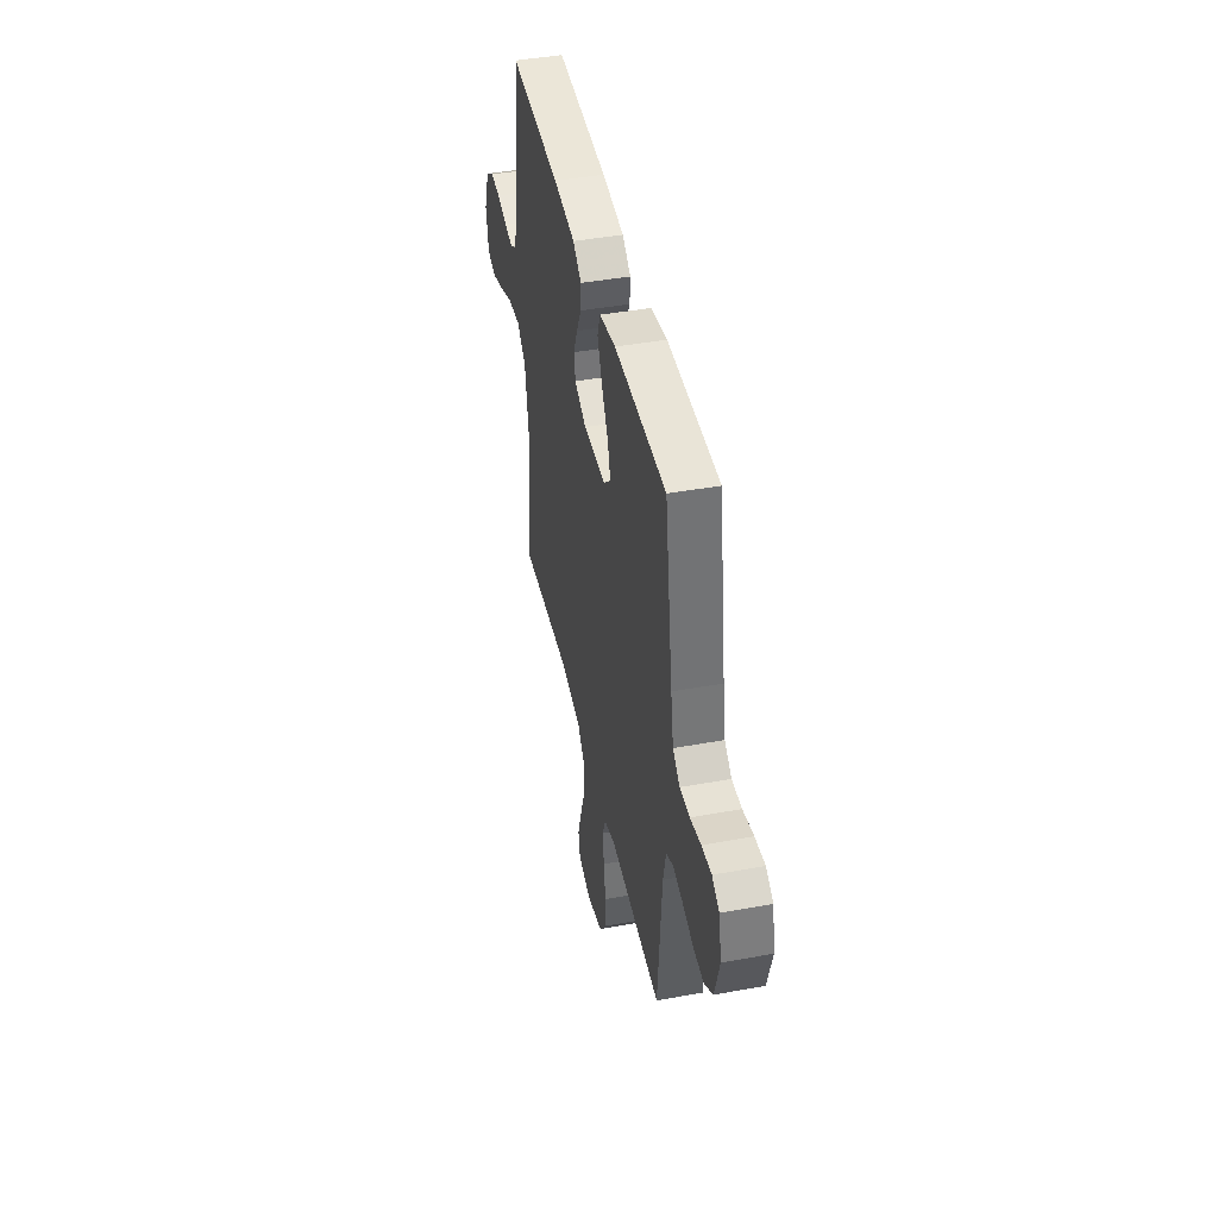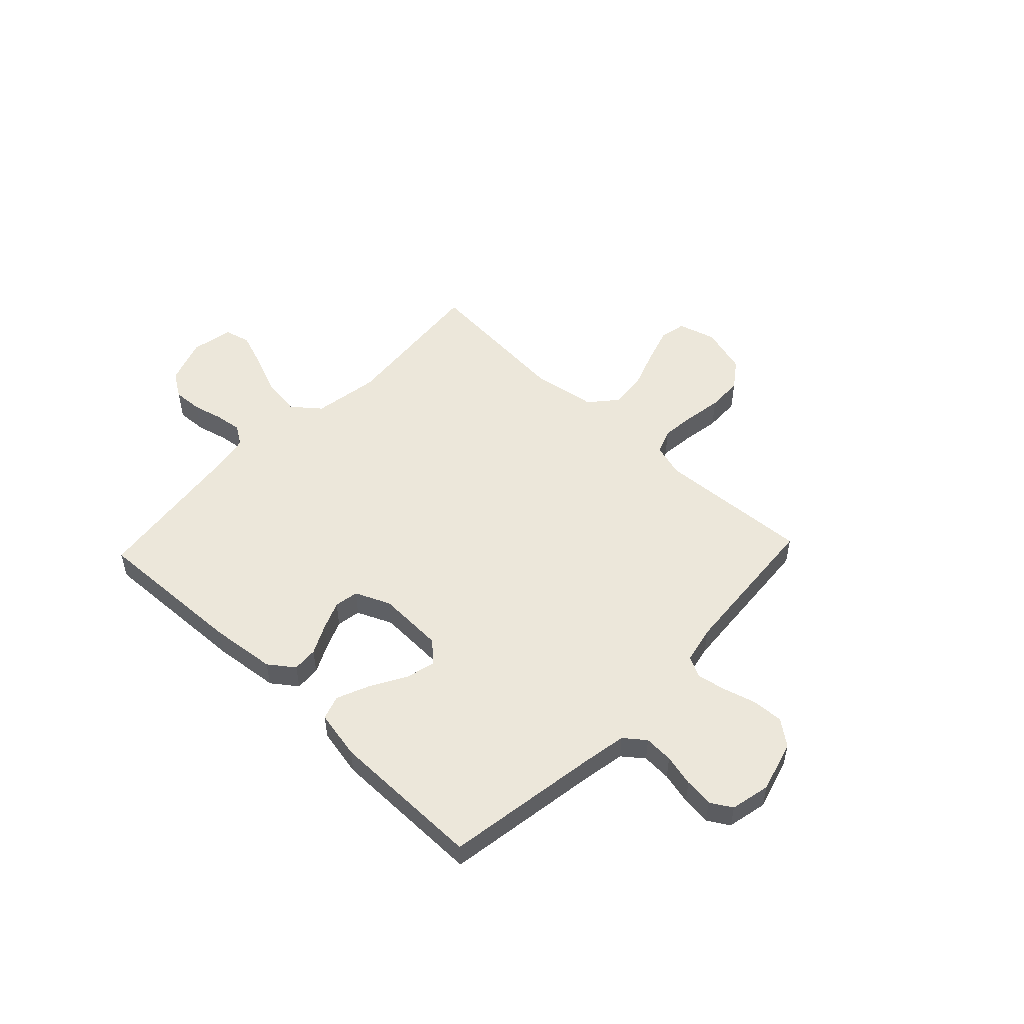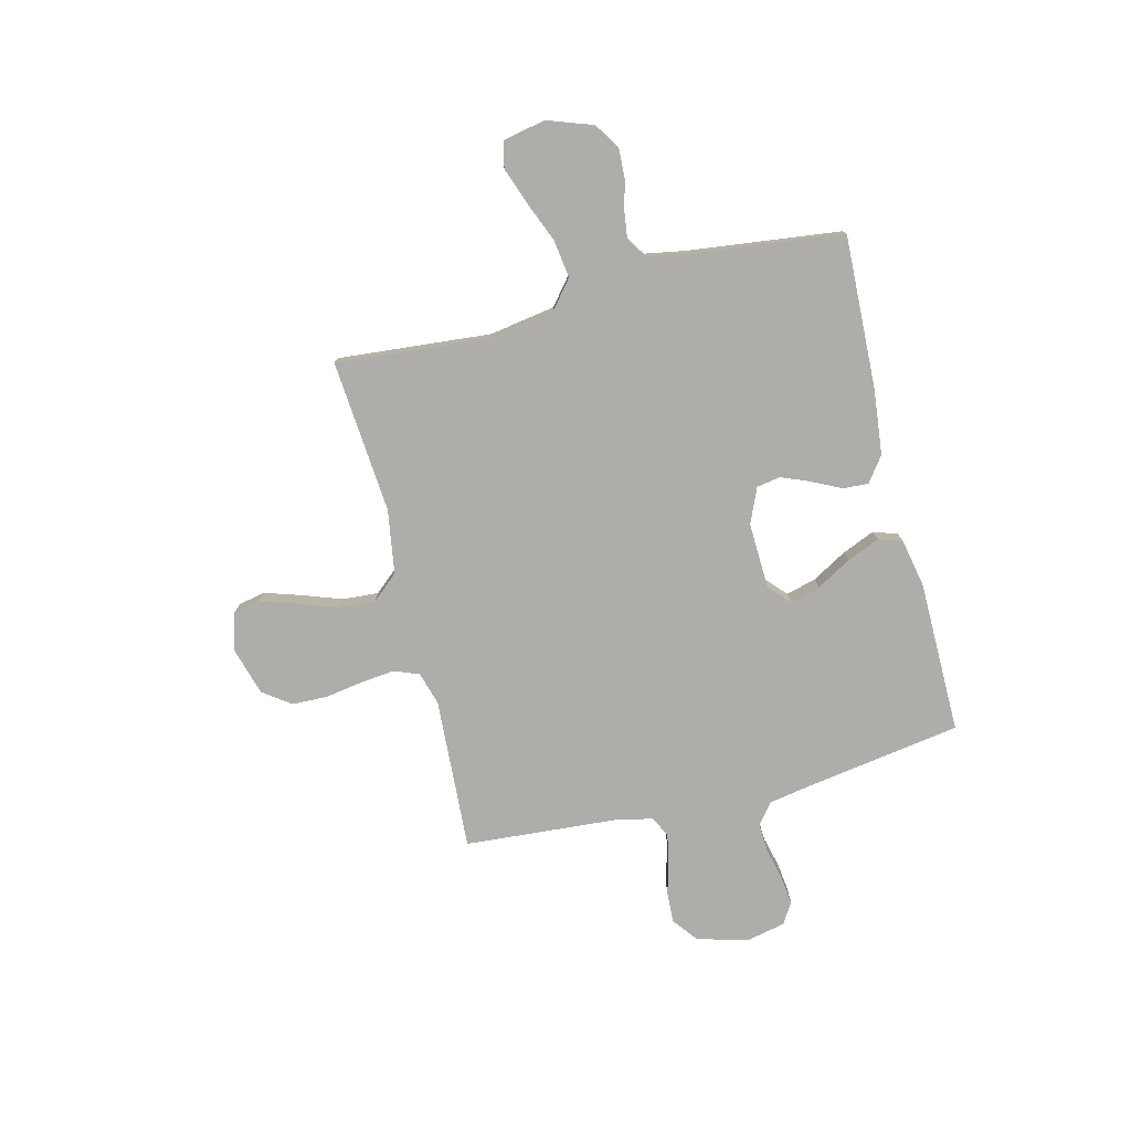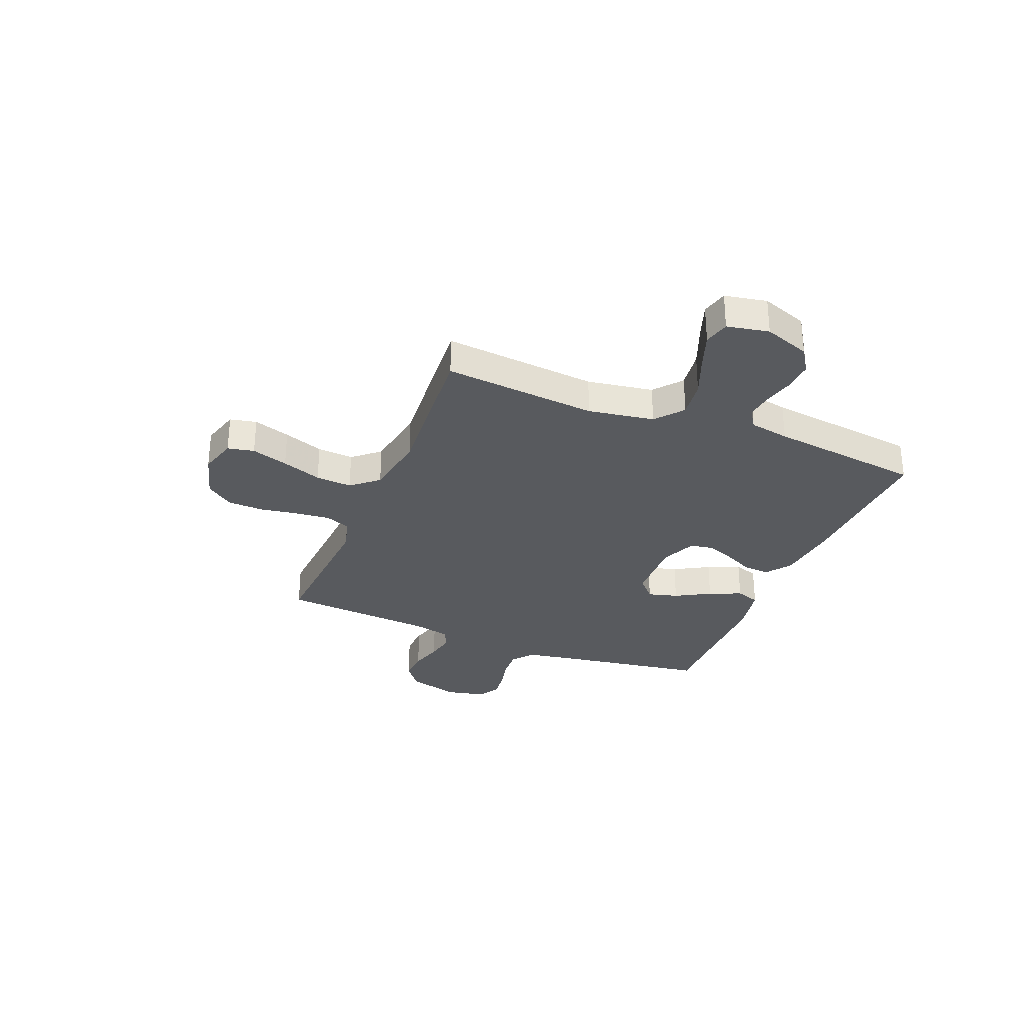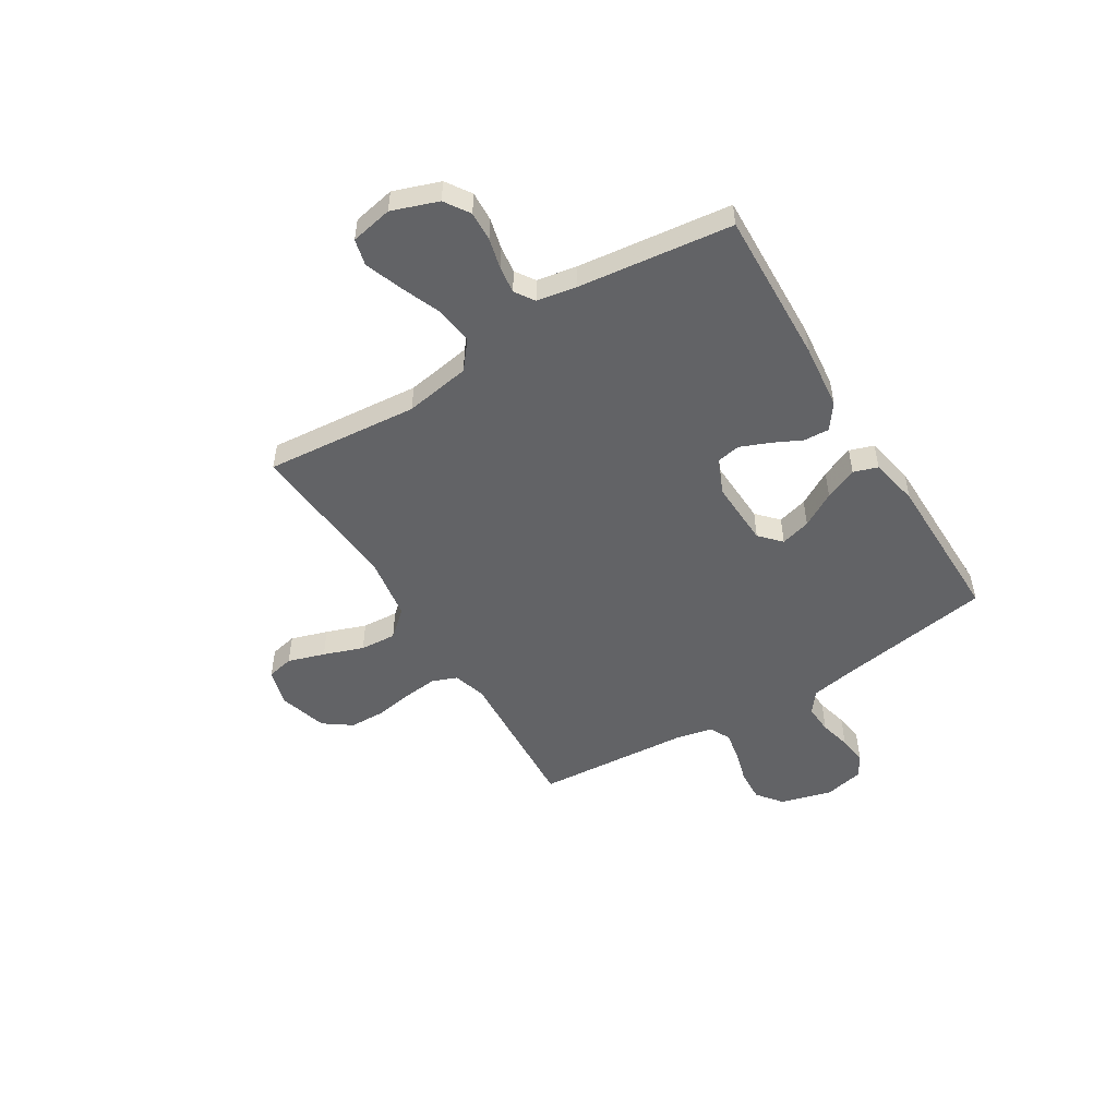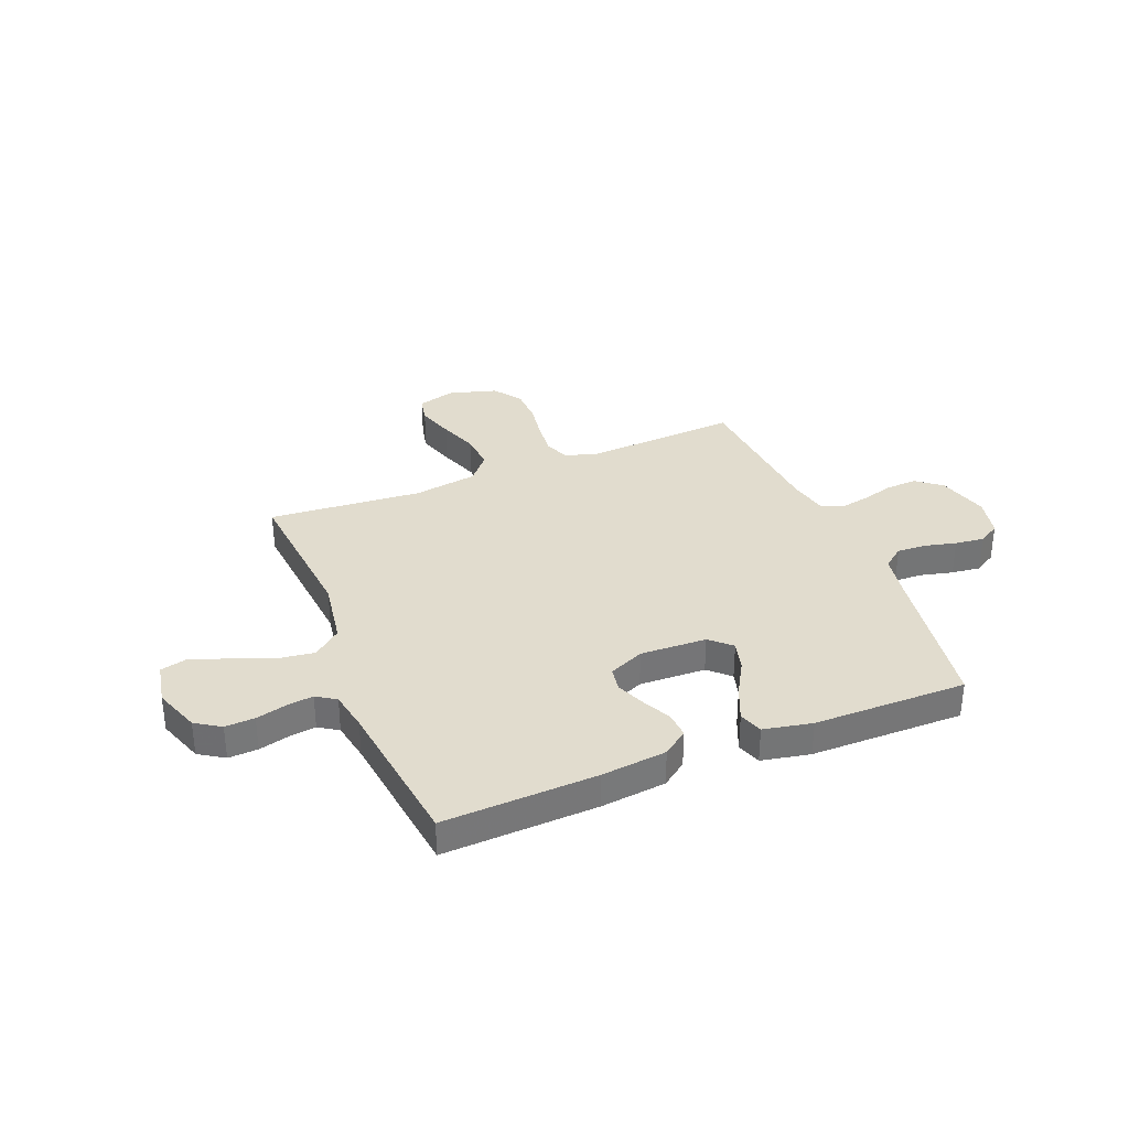
<metadata>
{"format":"obj","ext":"obj","renderer":"f3d","projection":"perspective","resolution":1024,"background":"white","views":[{"elev":43.7,"azim":77.9,"up":"+Z"},{"elev":51.9,"azim":43.5,"up":"+Y"},{"elev":-77.1,"azim":-75.9,"up":"+Y"},{"elev":-30.5,"azim":-112.1,"up":"+Y"},{"elev":-50.9,"azim":-58.3,"up":"+Y"},{"elev":34.1,"azim":-22.0,"up":"+Y"}]}
</metadata>
<code>
v -0.5 0.07 0.5
v -0.2 0.07 0.488
v -0.072 0.07 0.474
v -0.023 0.07 0.438
v -0.026 0.07 0.388
v -0.054 0.07 0.331
v -0.077 0.07 0.275
v -0.069 0.07 0.228
v 0 0.07 0.198
v 0.13 0.07 0.203
v 0.171 0.07 0.241
v 0.155 0.07 0.3
v 0.116 0.07 0.368
v 0.089 0.07 0.432
v 0.105 0.07 0.479
v 0.2 0.07 0.498
v 0.5 0.07 0.5
v 0.547 0.07 0.2
v 0.563 0.07 0.11
v 0.604 0.07 0.078
v 0.661 0.07 0.081
v 0.723 0.07 0.096
v 0.78 0.07 0.103
v 0.822 0.07 0.078
v 0.839 0.07 0
v 0.811 0.07 -0.1
v 0.762 0.07 -0.138
v 0.701 0.07 -0.135
v 0.637 0.07 -0.117
v 0.58 0.07 -0.106
v 0.539 0.07 -0.126
v 0.523 0.07 -0.2
v 0.5 0.07 -0.5
v 0.2 0.07 -0.482
v 0.135 0.07 -0.501
v 0.116 0.07 -0.55
v 0.123 0.07 -0.617
v 0.135 0.07 -0.691
v 0.133 0.07 -0.761
v 0.094 0.07 -0.815
v 0 0.07 -0.842
v -0.074 0.07 -0.821
v -0.085 0.07 -0.769
v -0.062 0.07 -0.697
v -0.034 0.07 -0.619
v -0.029 0.07 -0.548
v -0.074 0.07 -0.496
v -0.2 0.07 -0.476
v -0.5 0.07 -0.5
v -0.473 0.07 -0.2
v -0.494 0.07 -0.071
v -0.548 0.07 -0.027
v -0.622 0.07 -0.037
v -0.701 0.07 -0.069
v -0.773 0.07 -0.095
v -0.824 0.07 -0.082
v -0.84 0.07 0
v -0.808 0.07 0.09
v -0.759 0.07 0.122
v -0.701 0.07 0.119
v -0.641 0.07 0.104
v -0.589 0.07 0.097
v -0.551 0.07 0.122
v -0.537 0.07 0.2
v -0.5 0 0.5
v -0.2 0 0.488
v -0.072 0 0.474
v -0.023 0 0.438
v -0.026 0 0.388
v -0.054 0 0.331
v -0.077 0 0.275
v -0.069 0 0.228
v 0 0 0.198
v 0.13 0 0.203
v 0.171 0 0.241
v 0.155 0 0.3
v 0.116 0 0.368
v 0.089 0 0.432
v 0.105 0 0.479
v 0.2 0 0.498
v 0.5 0 0.5
v 0.547 0 0.2
v 0.563 0 0.11
v 0.604 0 0.078
v 0.661 0 0.081
v 0.723 0 0.096
v 0.78 0 0.103
v 0.822 0 0.078
v 0.839 0 0
v 0.811 0 -0.1
v 0.762 0 -0.138
v 0.701 0 -0.135
v 0.637 0 -0.117
v 0.58 0 -0.106
v 0.539 0 -0.126
v 0.523 0 -0.2
v 0.5 0 -0.5
v 0.2 0 -0.482
v 0.135 0 -0.501
v 0.116 0 -0.55
v 0.123 0 -0.617
v 0.135 0 -0.691
v 0.133 0 -0.761
v 0.094 0 -0.815
v 0 0 -0.842
v -0.074 0 -0.821
v -0.085 0 -0.769
v -0.062 0 -0.697
v -0.034 0 -0.619
v -0.029 0 -0.548
v -0.074 0 -0.496
v -0.2 0 -0.476
v -0.5 0 -0.5
v -0.473 0 -0.2
v -0.494 0 -0.071
v -0.548 0 -0.027
v -0.622 0 -0.037
v -0.701 0 -0.069
v -0.773 0 -0.095
v -0.824 0 -0.082
v -0.84 0 0
v -0.808 0 0.09
v -0.759 0 0.122
v -0.701 0 0.119
v -0.641 0 0.104
v -0.589 0 0.097
v -0.551 0 0.122
v -0.537 0 0.2
f 58 59 60 61
f 58 61 62
f 57 58 62
f 56 57 62
f 53 54 55 56
f 53 56 62 63
f 48 49 50
f 47 48 50 51
f 42 43 44 45
f 40 41 42 45
f 40 45 46
f 37 38 39 40
f 36 37 40 46
f 35 36 46 47
f 32 33 34
f 31 32 34 35
f 26 27 28 29
f 26 29 30
f 25 26 30
f 24 25 30
f 21 22 23 24
f 20 21 24 30
f 19 20 30 31
f 15 16 17 18
f 12 13 14 15
f 12 15 18 19
f 3 4 5 6
f 3 6 7
f 64 1 2 3
f 63 64 3 7
f 52 53 63 7
f 31 35 47 51
f 11 12 19 31
f 10 11 31
f 9 10 31 51
f 8 9 51 52
f 7 8 52
f 125 124 123 122
f 126 125 122
f 126 122 121
f 126 121 120
f 120 119 118 117
f 127 126 120 117
f 114 113 112
f 115 114 112 111
f 109 108 107 106
f 109 106 105 104
f 110 109 104
f 104 103 102 101
f 110 104 101 100
f 111 110 100 99
f 98 97 96
f 99 98 96 95
f 93 92 91 90
f 94 93 90
f 94 90 89
f 94 89 88
f 88 87 86 85
f 94 88 85 84
f 95 94 84 83
f 82 81 80 79
f 79 78 77 76
f 83 82 79 76
f 70 69 68 67
f 71 70 67
f 67 66 65 128
f 71 67 128 127
f 71 127 117 116
f 115 111 99 95
f 95 83 76 75
f 95 75 74
f 115 95 74 73
f 116 115 73 72
f 116 72 71
f 1 65 66 2
f 2 66 67 3
f 3 67 68 4
f 4 68 69 5
f 5 69 70 6
f 6 70 71 7
f 7 71 72 8
f 8 72 73 9
f 9 73 74 10
f 10 74 75 11
f 11 75 76 12
f 12 76 77 13
f 13 77 78 14
f 14 78 79 15
f 15 79 80 16
f 16 80 81 17
f 17 81 82 18
f 18 82 83 19
f 19 83 84 20
f 20 84 85 21
f 21 85 86 22
f 22 86 87 23
f 23 87 88 24
f 24 88 89 25
f 25 89 90 26
f 26 90 91 27
f 27 91 92 28
f 28 92 93 29
f 29 93 94 30
f 30 94 95 31
f 31 95 96 32
f 32 96 97 33
f 33 97 98 34
f 34 98 99 35
f 35 99 100 36
f 36 100 101 37
f 37 101 102 38
f 38 102 103 39
f 39 103 104 40
f 40 104 105 41
f 41 105 106 42
f 42 106 107 43
f 43 107 108 44
f 44 108 109 45
f 45 109 110 46
f 46 110 111 47
f 47 111 112 48
f 48 112 113 49
f 49 113 114 50
f 50 114 115 51
f 51 115 116 52
f 52 116 117 53
f 53 117 118 54
f 54 118 119 55
f 55 119 120 56
f 56 120 121 57
f 57 121 122 58
f 58 122 123 59
f 59 123 124 60
f 60 124 125 61
f 61 125 126 62
f 62 126 127 63
f 63 127 128 64
f 64 128 65 1

</code>
